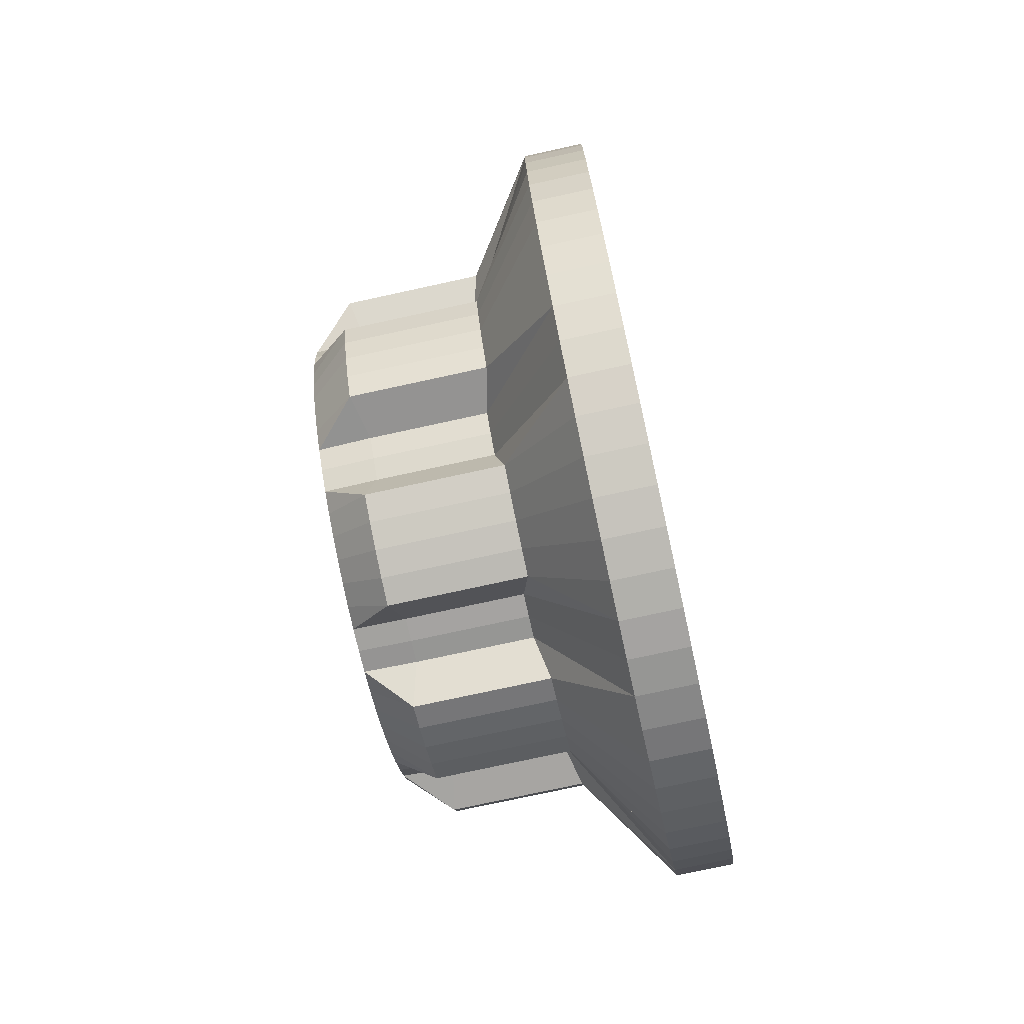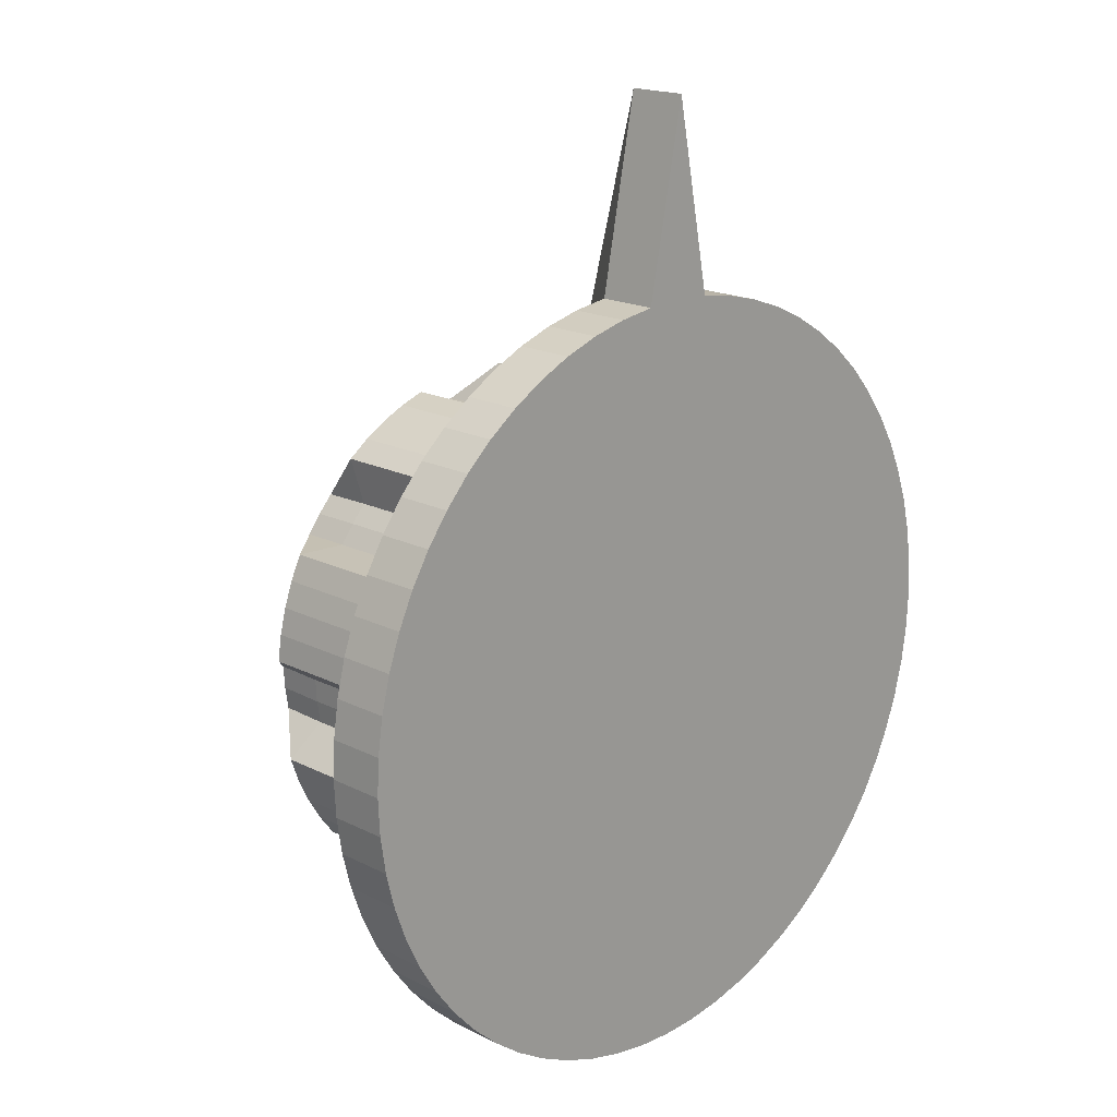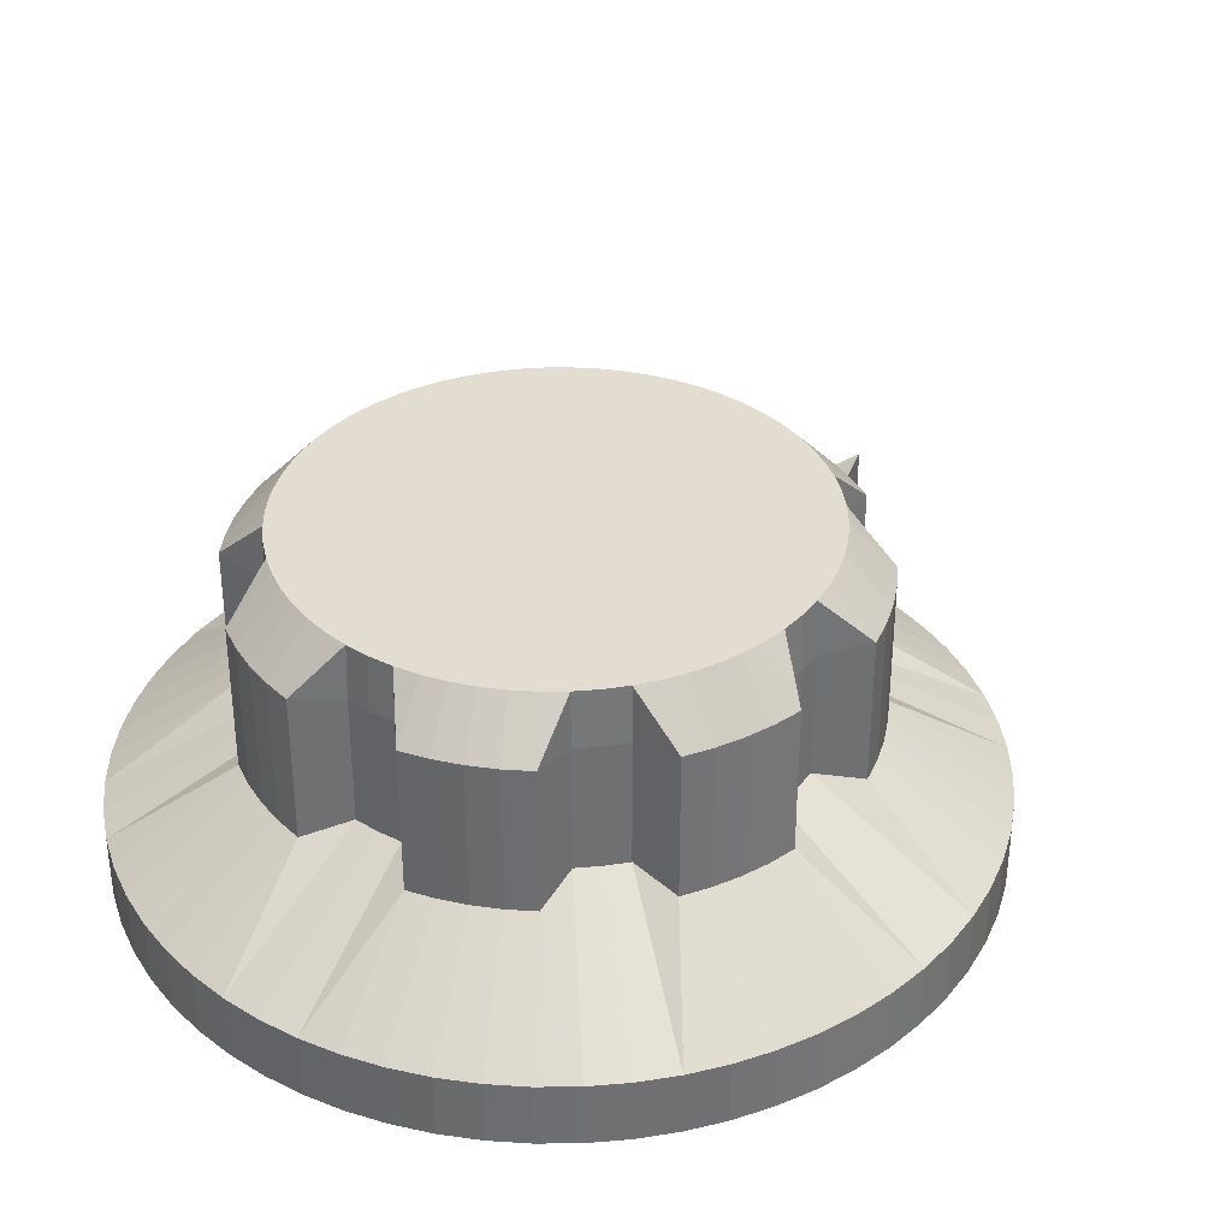
<metadata>
{"format":"obj","ext":"obj","renderer":"f3d","projection":"perspective","resolution":1024,"background":"white","views":[{"elev":-75.8,"azim":102.3,"up":"+Y"},{"elev":18.1,"azim":134.5,"up":"+Y"},{"elev":35.4,"azim":30.2,"up":"+Z"}]}
</metadata>
<code>
o J1_Cylinder.008
v 1.425 4.499 8.834
v 1.425 3.3 9.936
v 1.558 3.823 8.834
v 1.506 3.296 9.936
v 1.689 3.804 8.834
v 1.586 3.284 9.936
v 1.818 3.771 8.834
v 1.664 3.264 9.936
v 1.943 3.727 8.834
v 1.74 3.237 9.936
v 2.063 3.67 8.834
v 1.813 3.203 9.936
v 2.177 3.601 8.834
v 1.882 3.161 9.936
v 2.283 3.522 8.834
v 1.947 3.113 9.936
v 2.382 3.433 8.834
v 2.007 3.059 9.936
v 2.471 3.335 8.834
v 2.061 2.999 9.936
v 2.55 3.228 8.834
v 2.11 2.934 9.936
v 2.618 3.114 8.834
v 2.151 2.864 9.936
v 2.675 2.994 8.834
v 2.186 2.791 9.936
v 2.72 2.869 8.834
v 2.213 2.715 9.936
v 2.752 2.74 8.834
v 2.233 2.637 9.936
v 2.772 2.609 8.834
v 2.244 2.557 9.936
v 2.778 2.476 8.834
v 2.248 2.476 9.936
v 2.772 2.344 8.834
v 2.244 2.396 9.936
v 2.752 2.212 8.834
v 2.233 2.316 9.936
v 2.72 2.083 8.834
v 2.213 2.237 9.936
v 2.675 1.958 8.834
v 2.186 2.161 9.936
v 2.618 1.838 8.834
v 2.151 2.088 9.936
v 2.55 1.724 8.834
v 2.11 2.019 9.936
v 2.471 1.618 8.834
v 2.061 1.954 9.936
v 2.382 1.519 8.834
v 2.007 1.894 9.936
v 2.283 1.43 8.834
v 1.947 1.84 9.936
v 2.177 1.351 8.834
v 1.882 1.791 9.936
v 2.063 1.283 8.834
v 1.813 1.75 9.936
v 1.943 1.226 8.834
v 1.74 1.715 9.936
v 1.818 1.181 8.834
v 1.664 1.688 9.936
v 1.689 1.149 8.834
v 1.586 1.669 9.936
v 1.558 1.129 8.834
v 1.506 1.657 9.936
v 1.425 1.123 8.834
v 1.425 1.653 9.936
v 1.292 1.129 8.834
v 1.344 1.657 9.936
v 1.161 1.149 8.834
v 1.264 1.669 9.936
v 1.032 1.181 8.834
v 1.186 1.688 9.936
v 0.9069 1.226 8.834
v 1.11 1.715 9.936
v 0.7869 1.283 8.834
v 1.037 1.75 9.936
v 0.673 1.351 8.834
v 0.9673 1.791 9.936
v 0.5663 1.43 8.834
v 0.9024 1.84 9.936
v 0.4679 1.519 8.834
v 0.8425 1.894 9.936
v 0.3787 1.618 8.834
v 0.7883 1.954 9.936
v 0.2996 1.724 8.834
v 0.7401 2.019 9.936
v 0.2313 1.838 8.834
v 0.6986 2.088 9.936
v 0.1745 1.958 8.834
v 0.664 2.161 9.936
v 0.1298 2.083 8.834
v 0.6368 2.237 9.936
v 0.09751 2.212 8.834
v 0.6171 2.316 9.936
v 0.07802 2.344 8.834
v 0.6053 2.396 9.936
v 0.0715 2.476 8.834
v 0.6013 2.476 9.936
v 0.07802 2.609 8.834
v 0.6053 2.557 9.936
v 0.09751 2.74 8.834
v 0.6171 2.637 9.936
v 0.1298 2.869 8.834
v 0.6368 2.715 9.936
v 0.1745 2.994 8.834
v 0.664 2.791 9.936
v 0.2313 3.114 8.834
v 0.6986 2.864 9.936
v 0.2996 3.228 8.834
v 0.7401 2.934 9.936
v 0.3787 3.335 8.834
v 0.7883 2.999 9.936
v 0.4679 3.433 8.834
v 0.8425 3.059 9.936
v 0.5663 3.522 8.834
v 0.9024 3.113 9.936
v 0.673 3.601 8.834
v 0.9673 3.161 9.936
v 0.7869 3.67 8.834
v 1.037 3.203 9.936
v 0.9069 3.727 8.834
v 1.11 3.237 9.936
v 1.032 3.771 8.834
v 1.186 3.264 9.936
v 1.161 3.804 8.834
v 1.264 3.284 9.936
v 1.292 3.823 8.834
v 1.344 3.296 9.936
v 1.425 3.306 9.344
v 1.506 3.302 9.344
v 1.587 3.29 9.344
v 1.705 3.401 9.31
v 1.795 3.369 9.31
v 1.881 3.329 9.31
v 1.962 3.28 9.31
v 2.038 3.223 9.31
v 2.012 3.063 9.344
v 2.066 3.003 9.344
v 2.115 2.937 9.344
v 2.277 2.932 9.31
v 2.318 2.846 9.31
v 2.35 2.757 9.31
v 2.373 2.665 9.31
v 2.387 2.571 9.31
v 2.255 2.476 9.344
v 2.251 2.395 9.344
v 2.239 2.314 9.344
v 2.35 2.196 9.31
v 2.318 2.106 9.31
v 2.277 2.021 9.31
v 2.229 1.939 9.31
v 2.172 1.863 9.31
v 2.012 1.889 9.344
v 1.951 1.835 9.344
v 1.886 1.786 9.344
v 1.881 1.624 9.31
v 1.795 1.583 9.31
v 1.705 1.551 9.31
v 1.613 1.528 9.31
v 1.52 1.514 9.31
v 1.425 1.646 9.344
v 1.343 1.65 9.344
v 1.263 1.662 9.344
v 1.144 1.551 9.31
v 1.055 1.583 9.31
v 0.9692 1.624 9.31
v 0.8878 1.673 9.31
v 0.8116 1.729 9.31
v 0.8379 1.889 9.344
v 0.7832 1.95 9.344
v 0.7347 2.015 9.344
v 0.5724 2.021 9.31
v 0.5318 2.106 9.31
v 0.4999 2.196 9.31
v 0.4768 2.288 9.31
v 0.4629 2.381 9.31
v 0.5948 2.476 9.344
v 0.5988 2.558 9.344
v 0.6108 2.638 9.344
v 0.4999 2.757 9.31
v 0.5318 2.846 9.31
v 0.5724 2.932 9.31
v 0.6211 3.013 9.31
v 0.6776 3.089 9.31
v 0.8379 3.063 9.344
v 0.8983 3.118 9.344
v 0.9637 3.166 9.344
v 0.9692 3.329 9.31
v 1.055 3.369 9.31
v 1.144 3.401 9.31
v 1.236 3.424 9.31
v 1.33 3.438 9.31
v 1.425 3.306 9.753
v 1.506 3.302 9.753
v 1.587 3.29 9.753
v 1.705 3.401 9.787
v 1.795 3.369 9.787
v 1.881 3.329 9.787
v 1.962 3.28 9.787
v 2.038 3.223 9.787
v 2.012 3.063 9.753
v 2.066 3.003 9.753
v 2.115 2.937 9.753
v 2.277 2.932 9.787
v 2.318 2.846 9.787
v 2.35 2.757 9.787
v 2.373 2.665 9.787
v 2.387 2.571 9.787
v 2.255 2.476 9.753
v 2.251 2.395 9.753
v 2.239 2.314 9.753
v 2.35 2.196 9.787
v 2.318 2.106 9.787
v 2.277 2.021 9.787
v 2.229 1.939 9.787
v 2.172 1.863 9.787
v 2.012 1.889 9.753
v 1.951 1.835 9.753
v 1.886 1.786 9.753
v 1.881 1.624 9.787
v 1.795 1.583 9.787
v 1.705 1.551 9.787
v 1.613 1.528 9.787
v 1.52 1.514 9.787
v 1.425 1.646 9.753
v 1.343 1.65 9.753
v 1.263 1.662 9.753
v 1.144 1.551 9.787
v 1.055 1.583 9.787
v 0.9692 1.624 9.787
v 0.8878 1.673 9.787
v 0.8116 1.729 9.787
v 0.8379 1.889 9.753
v 0.7832 1.95 9.753
v 0.7347 2.015 9.753
v 0.5724 2.021 9.787
v 0.5318 2.106 9.787
v 0.4999 2.196 9.787
v 0.4768 2.288 9.787
v 0.4629 2.381 9.787
v 0.5948 2.476 9.753
v 0.5988 2.558 9.753
v 0.6108 2.638 9.753
v 0.4999 2.757 9.787
v 0.5318 2.846 9.787
v 0.5724 2.932 9.787
v 0.6211 3.013 9.787
v 0.6776 3.089 9.787
v 0.8379 3.063 9.753
v 0.8983 3.118 9.753
v 0.9637 3.166 9.753
v 0.9692 3.329 9.787
v 1.055 3.369 9.787
v 1.144 3.401 9.787
v 1.236 3.424 9.787
v 1.33 3.438 9.787
v 1.558 3.823 9.042
v 1.689 3.804 9.042
v 1.818 3.771 9.042
v 1.943 3.727 9.042
v 2.063 3.67 9.042
v 2.177 3.601 9.042
v 2.283 3.522 9.042
v 2.382 3.433 9.042
v 2.471 3.335 9.042
v 2.55 3.228 9.042
v 2.618 3.114 9.042
v 2.675 2.994 9.042
v 2.72 2.869 9.042
v 2.752 2.74 9.042
v 2.772 2.609 9.042
v 2.778 2.476 9.042
v 2.772 2.344 9.042
v 2.752 2.212 9.042
v 2.72 2.083 9.042
v 2.675 1.958 9.042
v 2.618 1.838 9.042
v 2.55 1.724 9.042
v 2.471 1.618 9.042
v 2.382 1.519 9.042
v 2.283 1.43 9.042
v 2.177 1.351 9.042
v 2.063 1.283 9.042
v 1.943 1.226 9.042
v 1.818 1.181 9.042
v 1.689 1.149 9.042
v 1.558 1.129 9.042
v 1.425 1.123 9.042
v 1.292 1.129 9.042
v 1.161 1.149 9.042
v 1.032 1.181 9.042
v 0.9069 1.226 9.042
v 0.7869 1.283 9.042
v 0.673 1.351 9.042
v 0.5663 1.43 9.042
v 0.4679 1.519 9.042
v 0.3787 1.618 9.042
v 0.2996 1.724 9.042
v 0.2313 1.838 9.042
v 0.1745 1.958 9.042
v 0.1298 2.083 9.042
v 0.09751 2.212 9.042
v 0.07802 2.344 9.042
v 0.0715 2.476 9.042
v 0.07802 2.609 9.042
v 0.09751 2.74 9.042
v 0.1298 2.869 9.042
v 0.1745 2.994 9.042
v 0.2313 3.114 9.042
v 0.2996 3.228 9.042
v 0.3787 3.335 9.042
v 0.4679 3.433 9.042
v 0.5663 3.522 9.042
v 0.673 3.601 9.042
v 0.7869 3.67 9.042
v 0.9069 3.727 9.042
v 1.032 3.771 9.042
v 1.161 3.804 9.042
v 1.292 3.823 9.042
v 1.425 4.499 9.042
v 1.558 3.823 8.834
v 1.292 3.823 8.834
v 1.558 3.823 9.042
v 1.292 3.823 9.042
v 1.425 4.499 9.042
v 1.558 3.823 8.834
v 1.292 3.823 8.834
v 1.558 3.823 9.042
v 1.292 3.823 9.042
v 1.425 4.499 9.042
f 193 4 194
f 194 6 195
f 6 196 195
f 8 197 196
f 10 198 197
f 12 199 198
f 14 200 199
f 200 18 201
f 18 202 201
f 20 203 202
f 22 204 203
f 24 205 204
f 205 28 206
f 28 207 206
f 30 208 207
f 208 34 209
f 34 210 209
f 36 211 210
f 38 212 211
f 40 213 212
f 42 214 213
f 44 215 214
f 46 216 215
f 216 50 217
f 50 218 217
f 52 219 218
f 54 220 219
f 56 221 220
f 58 222 221
f 60 223 222
f 62 224 223
f 224 66 225
f 66 226 225
f 68 227 226
f 70 228 227
f 72 229 228
f 74 230 229
f 76 231 230
f 78 232 231
f 232 82 233
f 82 234 233
f 84 235 234
f 86 236 235
f 88 237 236
f 90 238 237
f 92 239 238
f 239 96 240
f 240 98 241
f 241 100 242
f 100 243 242
f 102 244 243
f 244 106 245
f 245 108 246
f 246 110 247
f 247 112 248
f 248 114 249
f 114 250 249
f 116 251 250
f 118 252 251
f 120 253 252
f 253 124 254
f 124 255 254
f 70 38 6
f 255 128 256
f 256 2 193
f 127 31 63
f 192 320 319
f 191 319 318
f 190 318 317
f 189 317 316
f 188 316 315
f 314 188 315
f 186 314 313
f 185 313 312
f 184 312 311
f 183 311 310
f 182 310 309
f 308 182 309
f 180 308 307
f 306 180 307
f 178 306 305
f 177 305 304
f 176 304 303
f 302 176 303
f 174 302 301
f 173 301 300
f 172 300 299
f 298 172 299
f 170 298 297
f 169 297 296
f 168 296 295
f 167 295 294
f 166 294 293
f 165 293 292
f 164 292 291
f 290 164 291
f 162 290 289
f 161 289 288
f 160 288 287
f 159 287 286
f 158 286 285
f 157 285 284
f 283 157 284
f 282 156 283
f 154 282 281
f 153 281 280
f 152 280 279
f 278 152 279
f 150 278 277
f 149 277 276
f 148 276 275
f 274 148 275
f 146 274 273
f 145 273 272
f 144 272 271
f 143 271 270
f 142 270 269
f 141 269 268
f 140 268 267
f 266 140 267
f 138 266 265
f 137 265 264
f 136 264 263
f 262 136 263
f 261 135 262
f 133 261 260
f 259 133 260
f 258 132 259
f 130 258 257
f 129 257 320
f 192 193 129
f 255 192 191
f 254 191 190
f 253 190 189
f 252 189 188
f 251 188 187
f 250 187 186
f 249 186 185
f 248 185 184
f 247 184 183
f 246 183 182
f 245 182 181
f 244 181 180
f 243 180 179
f 242 179 178
f 241 178 177
f 176 241 177
f 239 176 175
f 238 175 174
f 237 174 173
f 236 173 172
f 235 172 171
f 234 171 170
f 233 170 169
f 168 233 169
f 231 168 167
f 230 167 166
f 229 166 165
f 228 165 164
f 227 164 163
f 226 163 162
f 225 162 161
f 160 225 161
f 223 160 159
f 222 159 158
f 221 158 157
f 220 157 156
f 219 156 155
f 218 155 154
f 217 154 153
f 152 217 153
f 215 152 151
f 214 151 150
f 213 150 149
f 212 149 148
f 211 148 147
f 210 147 146
f 209 146 145
f 144 209 145
f 207 144 143
f 206 143 142
f 205 142 141
f 204 141 140
f 203 140 139
f 202 139 138
f 201 138 137
f 136 201 137
f 199 136 135
f 198 135 134
f 197 134 133
f 196 133 132
f 195 132 131
f 194 131 130
f 193 130 129
f 319 320 325 324
f 257 5 3
f 258 7 5
f 259 9 7
f 260 11 9
f 261 13 11
f 262 15 13
f 263 17 15
f 264 19 17
f 265 21 19
f 266 23 21
f 267 25 23
f 268 27 25
f 269 29 27
f 270 31 29
f 271 33 31
f 272 35 33
f 273 37 35
f 274 39 37
f 275 41 39
f 276 43 41
f 277 45 43
f 278 47 45
f 279 49 47
f 280 51 49
f 281 53 51
f 282 55 53
f 283 57 55
f 284 59 57
f 285 61 59
f 286 63 61
f 287 65 63
f 288 67 65
f 289 69 67
f 290 71 69
f 291 73 71
f 292 75 73
f 293 77 75
f 294 79 77
f 295 81 79
f 296 83 81
f 297 85 83
f 298 87 85
f 299 89 87
f 300 91 89
f 301 93 91
f 302 95 93
f 303 97 95
f 304 99 97
f 305 101 99
f 306 103 101
f 307 105 103
f 308 107 105
f 309 109 107
f 310 111 109
f 311 113 111
f 312 115 113
f 313 117 115
f 314 119 117
f 315 121 119
f 316 123 121
f 317 125 123
f 318 127 125
f 257 3 321 323
f 193 2 4
f 194 4 6
f 6 8 196
f 8 10 197
f 10 12 198
f 12 14 199
f 14 16 200
f 200 16 18
f 18 20 202
f 20 22 203
f 22 24 204
f 24 26 205
f 205 26 28
f 28 30 207
f 30 32 208
f 208 32 34
f 34 36 210
f 36 38 211
f 38 40 212
f 40 42 213
f 42 44 214
f 44 46 215
f 46 48 216
f 216 48 50
f 50 52 218
f 52 54 219
f 54 56 220
f 56 58 221
f 58 60 222
f 60 62 223
f 62 64 224
f 224 64 66
f 66 68 226
f 68 70 227
f 70 72 228
f 72 74 229
f 74 76 230
f 76 78 231
f 78 80 232
f 232 80 82
f 82 84 234
f 84 86 235
f 86 88 236
f 88 90 237
f 90 92 238
f 92 94 239
f 239 94 96
f 240 96 98
f 241 98 100
f 100 102 243
f 102 104 244
f 244 104 106
f 245 106 108
f 246 108 110
f 247 110 112
f 248 112 114
f 114 116 250
f 116 118 251
f 118 120 252
f 120 122 253
f 253 122 124
f 124 126 255
f 6 4 2
f 2 128 6
f 128 126 6
f 126 124 122
f 122 120 118
f 118 116 114
f 114 112 110
f 110 108 102
f 108 106 102
f 106 104 102
f 102 100 94
f 100 98 94
f 98 96 94
f 94 92 86
f 92 90 86
f 90 88 86
f 86 84 78
f 84 82 78
f 82 80 78
f 78 76 74
f 74 72 70
f 70 68 66
f 66 64 62
f 62 60 54
f 60 58 54
f 58 56 54
f 54 52 46
f 52 50 46
f 50 48 46
f 46 44 42
f 42 40 38
f 38 36 34
f 34 32 38
f 32 30 38
f 30 28 26
f 26 24 22
f 22 20 18
f 18 16 14
f 14 12 6
f 12 10 6
f 10 8 6
f 126 122 6
f 122 118 6
f 118 114 102
f 114 110 102
f 78 74 70
f 70 66 62
f 46 42 38
f 30 26 38
f 26 22 38
f 22 18 14
f 102 94 86
f 86 78 70
f 70 62 54
f 54 46 70
f 46 38 70
f 22 14 38
f 14 6 38
f 6 118 102
f 102 86 6
f 86 70 6
f 255 126 128
f 256 128 2
f 127 319 324 322
f 3 5 127
f 5 7 127
f 7 9 11
f 11 13 15
f 15 17 19
f 19 21 23
f 23 25 31
f 25 27 31
f 27 29 31
f 31 33 39
f 33 35 39
f 35 37 39
f 39 41 47
f 41 43 47
f 43 45 47
f 47 49 55
f 49 51 55
f 51 53 55
f 55 57 59
f 59 61 63
f 63 65 71
f 65 67 71
f 67 69 71
f 71 73 79
f 73 75 79
f 75 77 79
f 79 81 83
f 83 85 87
f 87 89 91
f 91 93 95
f 95 97 99
f 99 101 103
f 103 105 107
f 107 109 111
f 111 113 115
f 115 117 119
f 119 121 127
f 121 123 127
f 123 125 127
f 7 11 127
f 11 15 127
f 15 19 23
f 55 59 63
f 79 83 87
f 87 91 79
f 91 95 79
f 95 99 111
f 99 103 111
f 103 107 111
f 111 115 127
f 115 119 127
f 15 23 31
f 31 39 47
f 47 55 31
f 55 63 31
f 63 71 79
f 127 15 31
f 63 79 95
f 95 111 63
f 111 127 63
f 192 129 320
f 191 192 319
f 190 191 318
f 189 190 317
f 188 189 316
f 314 187 188
f 186 187 314
f 185 186 313
f 184 185 312
f 183 184 311
f 182 183 310
f 308 181 182
f 180 181 308
f 306 179 180
f 178 179 306
f 177 178 305
f 176 177 304
f 302 175 176
f 174 175 302
f 173 174 301
f 172 173 300
f 298 171 172
f 170 171 298
f 169 170 297
f 168 169 296
f 167 168 295
f 166 167 294
f 165 166 293
f 164 165 292
f 290 163 164
f 162 163 290
f 161 162 289
f 160 161 288
f 159 160 287
f 158 159 286
f 157 158 285
f 283 156 157
f 282 155 156
f 154 155 282
f 153 154 281
f 152 153 280
f 278 151 152
f 150 151 278
f 149 150 277
f 148 149 276
f 274 147 148
f 146 147 274
f 145 146 273
f 144 145 272
f 143 144 271
f 142 143 270
f 141 142 269
f 140 141 268
f 266 139 140
f 138 139 266
f 137 138 265
f 136 137 264
f 262 135 136
f 261 134 135
f 133 134 261
f 259 132 133
f 258 131 132
f 130 131 258
f 129 130 257
f 192 256 193
f 255 256 192
f 254 255 191
f 253 254 190
f 252 253 189
f 251 252 188
f 250 251 187
f 249 250 186
f 248 249 185
f 247 248 184
f 246 247 183
f 245 246 182
f 244 245 181
f 243 244 180
f 242 243 179
f 241 242 178
f 176 240 241
f 239 240 176
f 238 239 175
f 237 238 174
f 236 237 173
f 235 236 172
f 234 235 171
f 233 234 170
f 168 232 233
f 231 232 168
f 230 231 167
f 229 230 166
f 228 229 165
f 227 228 164
f 226 227 163
f 225 226 162
f 160 224 225
f 223 224 160
f 222 223 159
f 221 222 158
f 220 221 157
f 219 220 156
f 218 219 155
f 217 218 154
f 152 216 217
f 215 216 152
f 214 215 151
f 213 214 150
f 212 213 149
f 211 212 148
f 210 211 147
f 209 210 146
f 144 208 209
f 207 208 144
f 206 207 143
f 205 206 142
f 204 205 141
f 203 204 140
f 202 203 139
f 201 202 138
f 136 200 201
f 199 200 136
f 198 199 135
f 197 198 134
f 196 197 133
f 195 196 132
f 194 195 131
f 193 194 130
f 320 257 323 325
f 257 258 5
f 258 259 7
f 259 260 9
f 260 261 11
f 261 262 13
f 262 263 15
f 263 264 17
f 264 265 19
f 265 266 21
f 266 267 23
f 267 268 25
f 268 269 27
f 269 270 29
f 270 271 31
f 271 272 33
f 272 273 35
f 273 274 37
f 274 275 39
f 275 276 41
f 276 277 43
f 277 278 45
f 278 279 47
f 279 280 49
f 280 281 51
f 281 282 53
f 282 283 55
f 283 284 57
f 284 285 59
f 285 286 61
f 286 287 63
f 287 288 65
f 288 289 67
f 289 290 69
f 290 291 71
f 291 292 73
f 292 293 75
f 293 294 77
f 294 295 79
f 295 296 81
f 296 297 83
f 297 298 85
f 298 299 87
f 299 300 89
f 300 301 91
f 301 302 93
f 302 303 95
f 303 304 97
f 304 305 99
f 305 306 101
f 306 307 103
f 307 308 105
f 308 309 107
f 309 310 109
f 310 311 111
f 311 312 113
f 312 313 115
f 313 314 117
f 314 315 119
f 315 316 121
f 316 317 123
f 317 318 125
f 318 319 127
f 3 127 322 321
f 322 324 329 327
f 324 325 330 329
f 323 321 326 328
f 325 323 328 330
f 321 322 327 326
f 330 326 1
f 329 1 327
f 327 1 326
f 330 328 326
f 329 330 1

</code>
